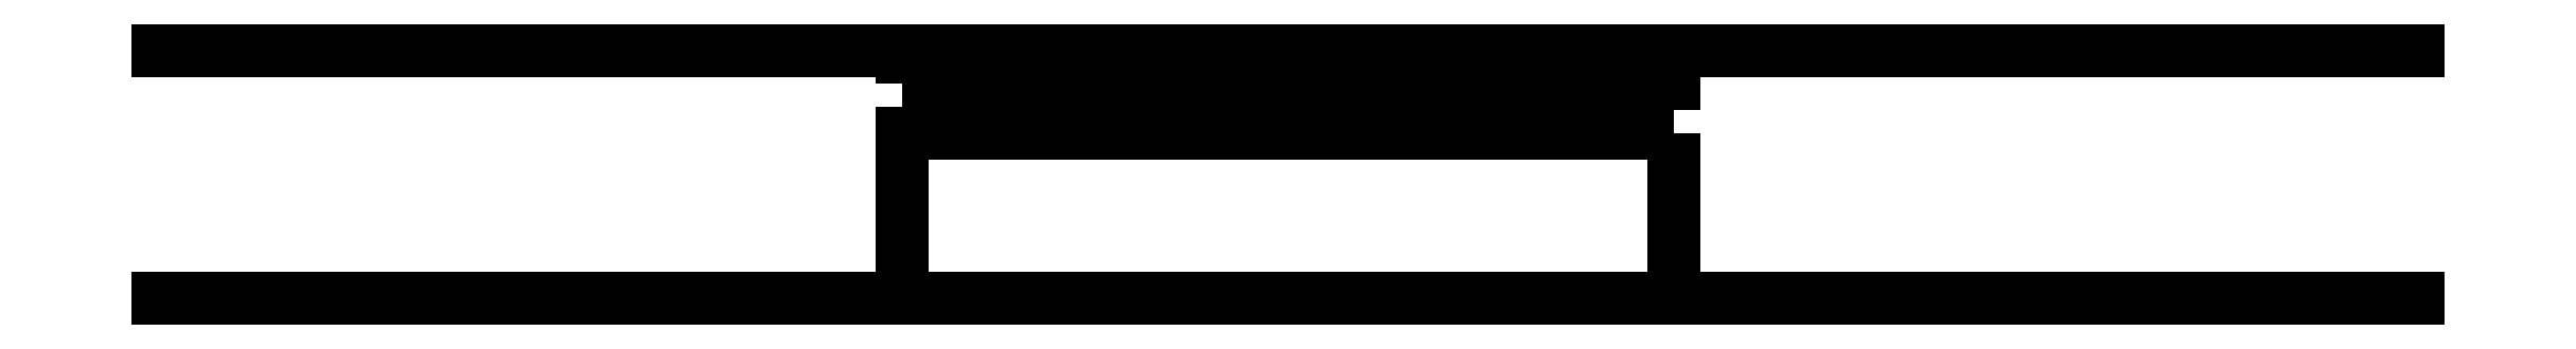
<metadata>
{"format":"dxf","ext":"dxf","renderer":"ezdxf+matplotlib","layout":"modelspace","background":"white","min_lineweight":24,"dpi":150}
</metadata>
<code>
0
SECTION
2
ENTITIES
0
3DFACE
8
0
10
-0.4673
20
0.11
30
2.1
11
-0.4673
21
0.15
31
2.1
12
0.4673
22
0.15
32
2.1
13
0.4673
23
0.11
33
2.1
0
3DFACE
8
0
10
0.4673
20
0.11
30
2.1
11
0.4673
21
0.15
31
2.1
12
0.4673
22
0.15
32
0.9
13
0.4673
23
0.11
33
0.9
0
3DFACE
8
0
10
-0.4673
20
0.11
30
0.9
11
0.4673
21
0.11
31
0.9
12
0.4673
22
0.15
32
0.9
13
-0.4673
23
0.15
33
0.9
0
3DFACE
8
0
10
-0.4673
20
0.11
30
2.1
11
-0.4673
21
0.11
31
0.9
12
-0.4673
22
0.15
32
0.9
13
-0.4673
23
0.15
33
2.1
0
3DFACE
8
0
10
0.4673
20
0.05
30
0.9
11
-0.4673
21
0.05
31
0.9
12
-0.4673
22
-0.15
32
0.9
13
0.4673
23
-0.15
33
0.9
0
3DFACE
8
0
10
0.4673
20
0.05
30
0.9
11
0.4673
21
-0.15
31
0.9
12
0.4673
22
-0.15
32
2.1
13
0.4673
23
0.05
33
2.1
0
3DFACE
8
0
10
-0.4673
20
0.05
30
0.9
11
-0.4673
21
0.05
31
2.1
12
-0.4673
22
-0.15
32
2.1
13
-0.4673
23
-0.15
33
0.9
0
3DFACE
8
0
10
0.4673
20
0.05
30
2.1
11
0.4673
21
-0.15
31
2.1
12
-0.4673
22
-0.15
32
2.1
13
-0.4673
23
0.05
33
2.1
0
3DFACE
8
0
10
-0.4673
20
0.15
30
0.9
11
-1.402
21
0.15
31
-6.985e-11
12
-1.402
22
0.15
32
2.5
13
-0.4673
23
0.15
33
2.1
0
3DFACE
8
0
10
0.4673
20
0.15
30
0.9
11
0.4673
21
0.15
31
2.1
12
1.402
22
0.15
32
2.5
13
1.402
23
0.15
33
-6.985e-11
0
3DFACE
8
0
10
-0.4673
20
0.15
30
2.1
11
-1.402
21
0.15
31
2.5
12
1.402
22
0.15
32
2.5
13
0.4673
23
0.15
33
2.1
0
3DFACE
8
0
10
-0.4673
20
0.15
30
0.9
11
0.4673
21
0.15
31
0.9
12
1.402
22
0.15
32
-6.985e-11
13
-1.402
23
0.15
33
-6.985e-11
0
3DFACE
8
0
10
1.402
20
-0.15
30
2.5
11
-1.402
21
-0.15
31
2.5
12
-0.4673
22
-0.15
32
2.1
13
0.4673
23
-0.15
33
2.1
0
3DFACE
8
0
10
1.402
20
-0.15
30
6.985e-11
11
0.4673
21
-0.15
31
0.9
12
-0.4673
22
-0.15
32
0.9
13
-1.402
23
-0.15
33
6.985e-11
0
3DFACE
8
0
10
1.402
20
-0.15
30
6.985e-11
11
1.402
21
-0.15
31
2.5
12
0.4673
22
-0.15
32
2.1
13
0.4673
23
-0.15
33
0.9
0
3DFACE
8
0
10
-1.402
20
-0.15
30
6.985e-11
11
-0.4673
21
-0.15
31
0.9
12
-0.4673
22
-0.15
32
2.1
13
-1.402
23
-0.15
33
2.5
0
ENDSEC
0
EOF

</code>
